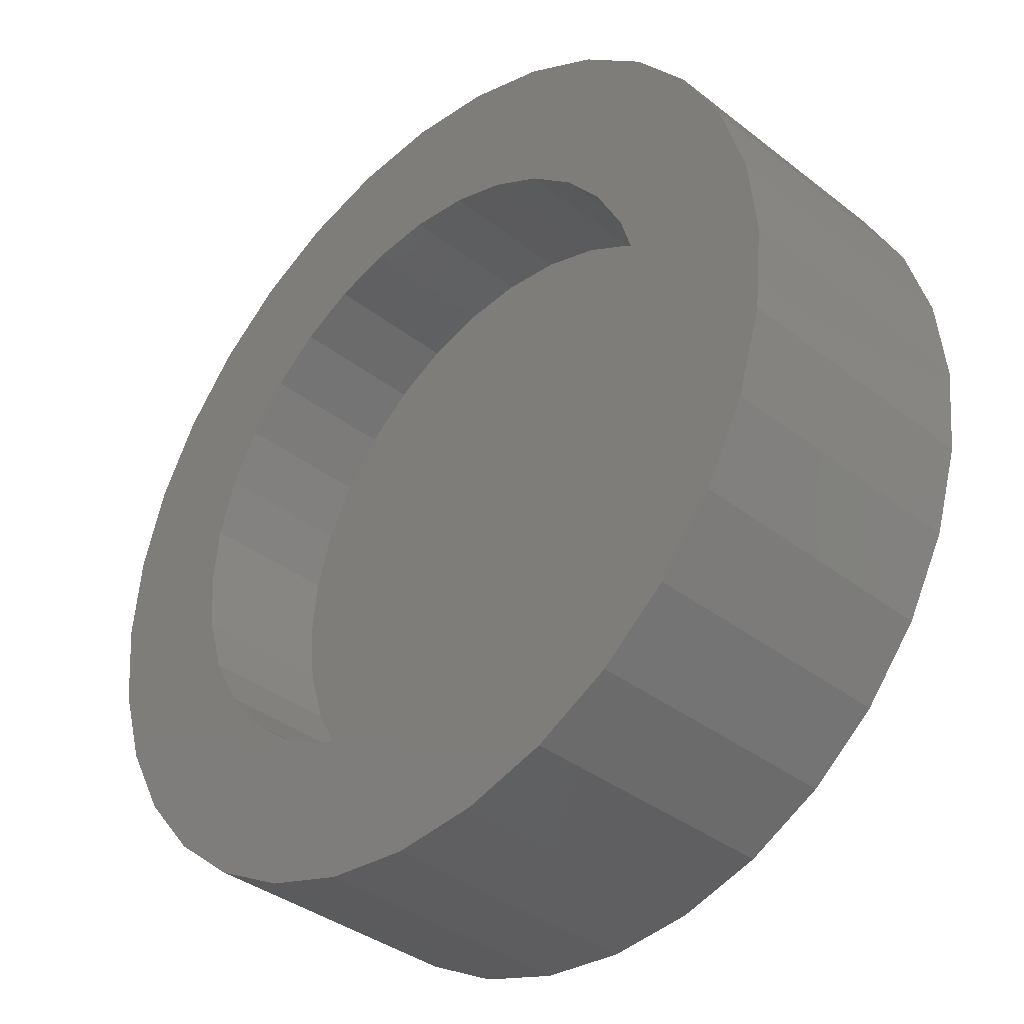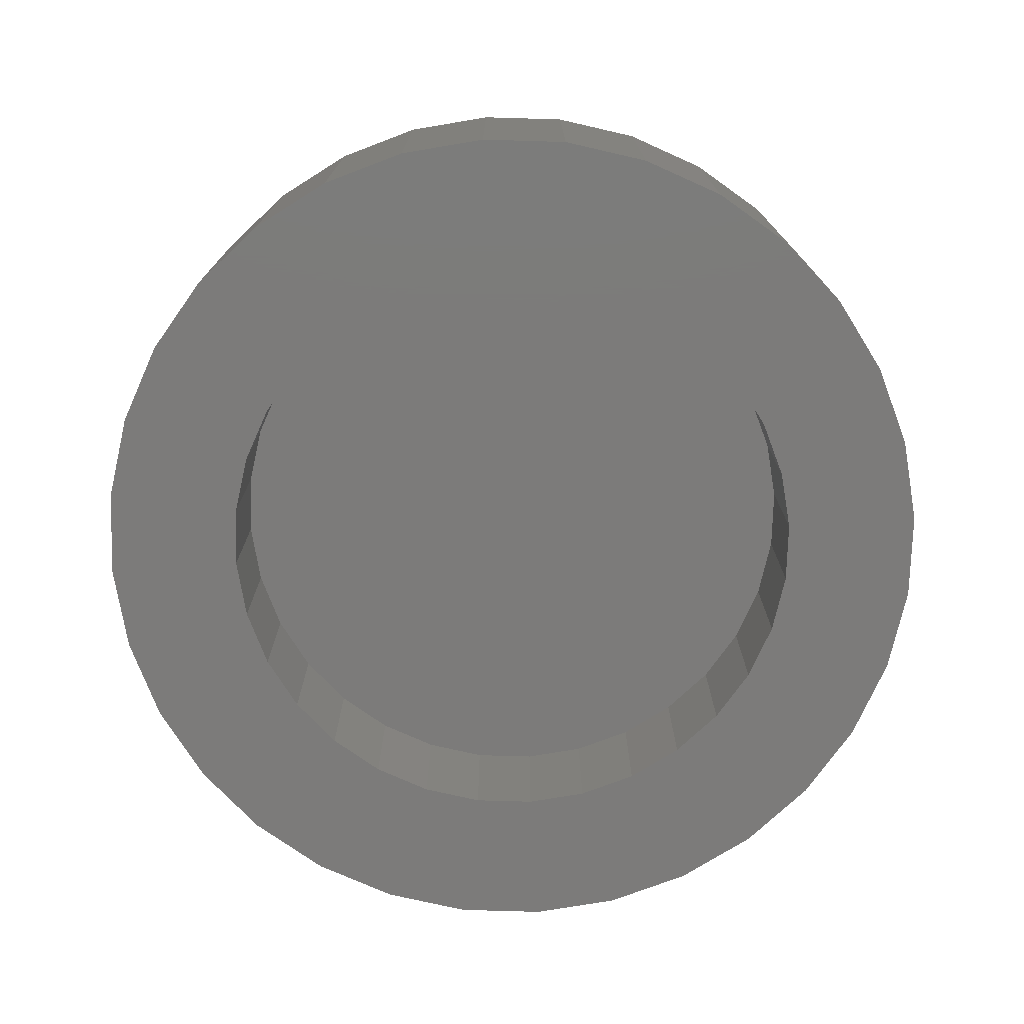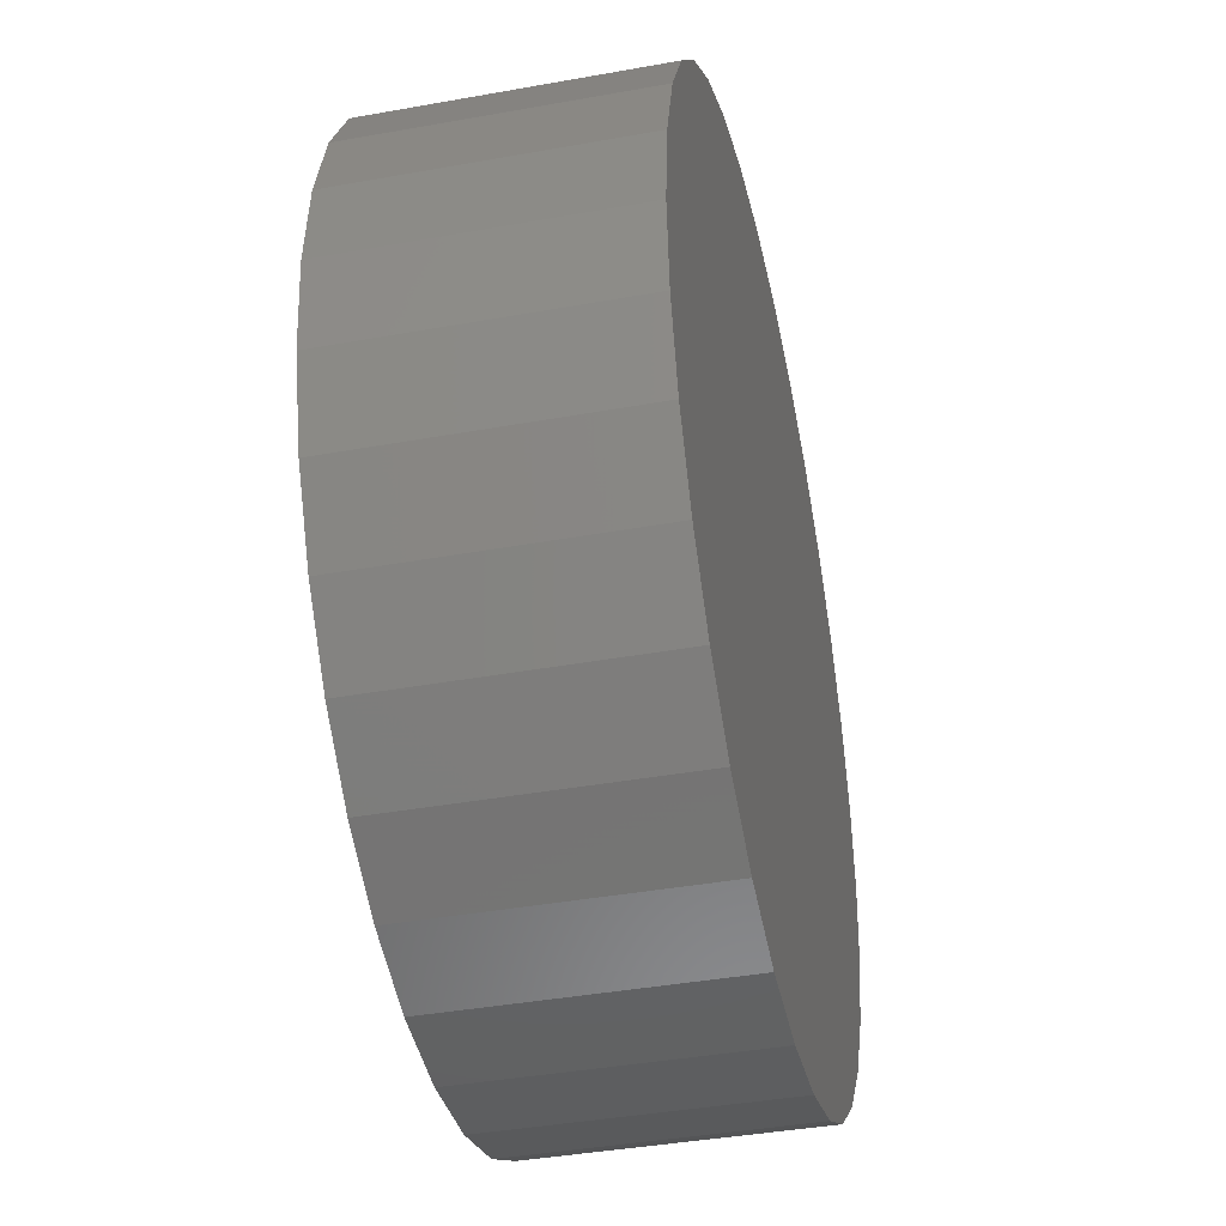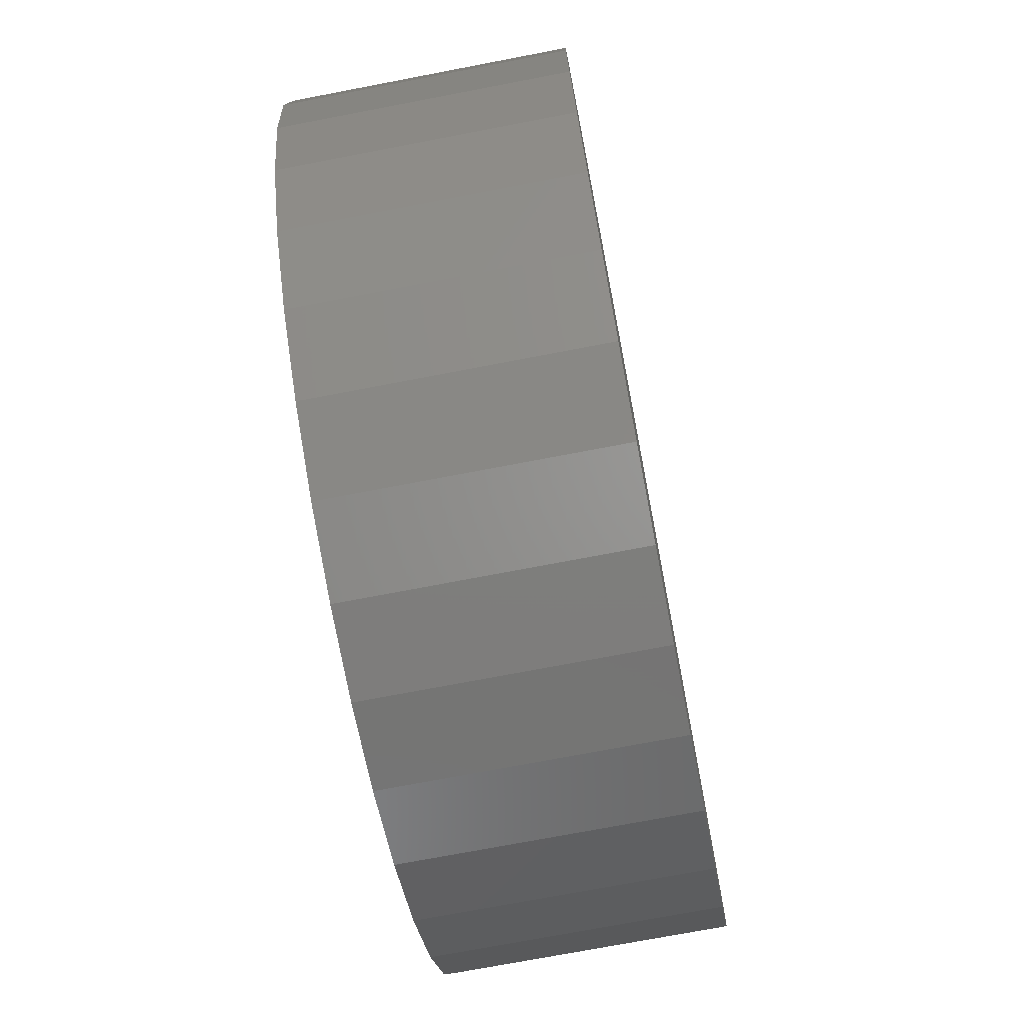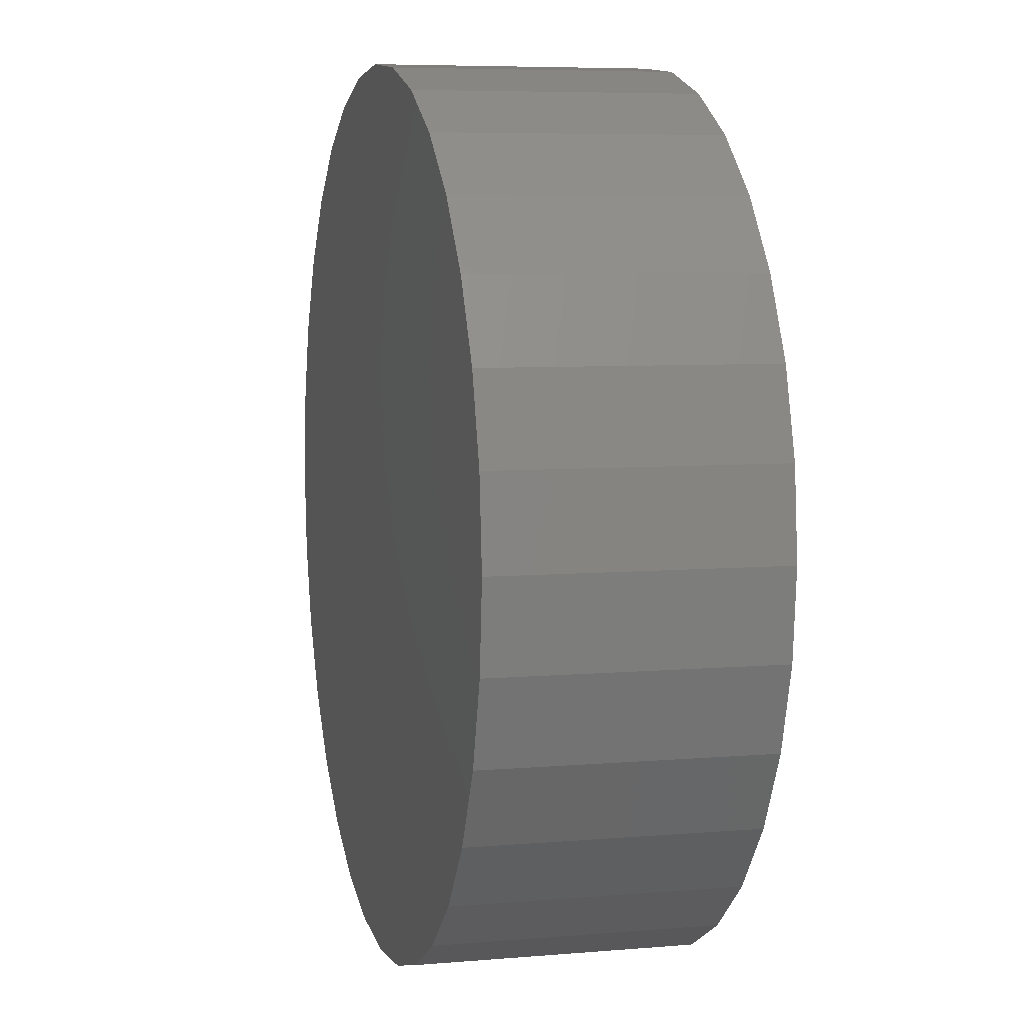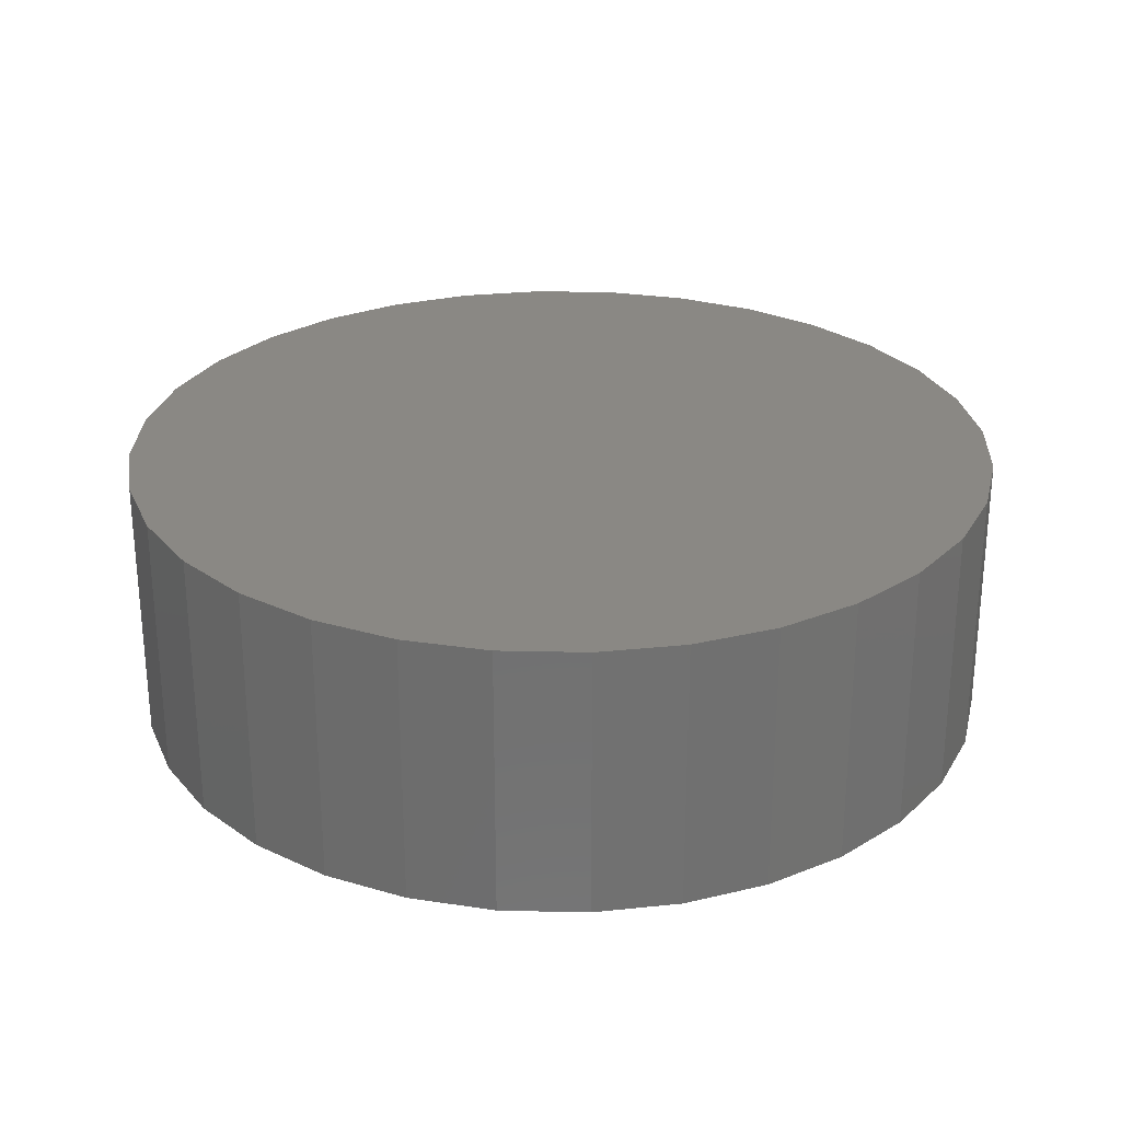
<metadata>
{"format":"stl","ext":"stl","renderer":"f3d","projection":"perspective","resolution":1024,"background":"white","views":[{"elev":-37.1,"azim":45.0,"up":"+Z"},{"elev":-74.7,"azim":-142.3,"up":"+Y"},{"elev":-40.3,"azim":102.5,"up":"+Z"},{"elev":-72.2,"azim":100.9,"up":"+Z"},{"elev":6.6,"azim":-104.2,"up":"+Z"},{"elev":27.2,"azim":108.9,"up":"+Y"}]}
</metadata>
<code>
# stl→obj: 128 verts, 252 faces
v 0.6997 -0.01562 0.02862
v 0.6948 -0.01562 0.02813
v 0.69 -0.01562 0.0267
v 0.6963 -0.01562 0.02047
v 0.6857 -0.01562 0.02438
v 0.6819 -0.01562 0.02125
v 0.6787 -0.01562 0.01743
v 0.693 -0.01562 0.01949
v 0.69 -0.01562 0.01788
v 0.6874 -0.01562 0.01572
v 0.6764 -0.01562 0.01308
v 0.6852 -0.01562 0.01309
v 0.6836 -0.01562 0.01009
v 0.675 -0.01562 0.008363
v 0.6827 -0.01562 0.006839
v 0.6836 -0.01562 -0.003186
v 0.6827 -0.01562 6.875e-05
v 0.675 -0.01562 -0.001455
v 0.6764 -0.01562 -0.006176
v 0.6852 -0.01562 -0.006186
v 0.6787 -0.01562 -0.01053
v 0.6874 -0.01562 -0.008816
v 0.69 -0.01562 -0.01097
v 0.6819 -0.01562 -0.01434
v 0.693 -0.01562 -0.01258
v 0.6857 -0.01562 -0.01747
v 0.6963 -0.01562 -0.01356
v 0.7137 -0.01562 0.02438
v 0.7031 -0.01562 0.02047
v 0.7175 -0.01562 0.02125
v 0.7063 -0.01562 0.01949
v 0.7093 -0.01562 0.01788
v 0.7206 -0.01562 0.01743
v 0.7119 -0.01562 0.01572
v 0.7141 -0.01562 0.01309
v 0.7229 -0.01562 0.01308
v 0.7157 -0.01562 0.01009
v 0.7244 -0.01562 0.008363
v 0.7167 -0.01562 0.006839
v 0.717 -0.01562 0.003454
v 0.7244 -0.01562 -0.001455
v 0.7167 -0.01562 6.875e-05
v 0.7157 -0.01562 -0.003186
v 0.7229 -0.01562 -0.006176
v 0.7141 -0.01562 -0.006186
v 0.7119 -0.01562 -0.008816
v 0.7206 -0.01562 -0.01053
v 0.7093 -0.01562 -0.01097
v 0.7175 -0.01562 -0.01434
v 0.7063 -0.01562 -0.01258
v 0.7137 -0.01562 -0.01747
v 0.7031 -0.01562 -0.01356
v 0.7093 -0.01562 -0.01979
v 0.6997 -0.01562 -0.02171
v 0.7046 -0.01562 -0.02123
v 0.7248 -0.01562 0.003454
v 0.6745 -0.01562 0.003454
v 0.6823 -0.01562 0.003454
v 0.6997 -0.01562 -0.0139
v 0.69 -0.01562 -0.01979
v 0.6948 -0.01562 -0.02123
v 0.6997 -0.01562 0.02081
v 0.7093 -0.01562 0.0267
v 0.7046 -0.01562 0.02813
v 0.6997 -0.007812 -0.0139
v 0.7031 -0.007812 -0.01356
v 0.7063 -0.007812 -0.01258
v 0.7093 -0.007812 -0.01097
v 0.7119 -0.007812 -0.008816
v 0.7141 -0.007812 -0.006186
v 0.7157 -0.007812 -0.003186
v 0.7167 -0.007812 6.875e-05
v 0.717 -0.007812 0.003454
v 0.6963 -0.007812 -0.01356
v 0.693 -0.007812 -0.01258
v 0.69 -0.007812 -0.01097
v 0.6874 -0.007812 -0.008816
v 0.6852 -0.007812 -0.006186
v 0.6836 -0.007812 -0.003186
v 0.6827 -0.007812 6.875e-05
v 0.6823 -0.007812 0.003454
v 0.6997 -0.007812 0.02081
v 0.6963 -0.007812 0.02047
v 0.693 -0.007812 0.01949
v 0.69 -0.007812 0.01788
v 0.6874 -0.007812 0.01572
v 0.6852 -0.007812 0.01309
v 0.6836 -0.007812 0.01009
v 0.6827 -0.007812 0.006839
v 0.7031 -0.007812 0.02047
v 0.7063 -0.007812 0.01949
v 0.7093 -0.007812 0.01788
v 0.7119 -0.007812 0.01572
v 0.7141 -0.007812 0.01309
v 0.7157 -0.007812 0.01009
v 0.7167 -0.007812 0.006839
v 0.69 6.77e-17 0.0267
v 0.6948 6.806e-17 0.02813
v 0.6997 6.836e-17 0.02862
v 0.7046 6.86e-17 0.02813
v 0.7093 6.877e-17 0.0267
v 0.6857 6.732e-17 0.02438
v 0.7137 6.887e-17 0.02438
v 0.6819 6.691e-17 0.02125
v 0.7175 6.889e-17 0.02125
v 0.6787 6.65e-17 0.01743
v 0.7206 6.882e-17 0.01743
v 0.6764 6.61e-17 0.01308
v 0.7229 6.868e-17 0.01308
v 0.675 6.572e-17 0.008363
v 0.7244 6.846e-17 0.008363
v 0.7229 6.748e-17 -0.006176
v 0.6764 6.489e-17 -0.006176
v 0.7244 6.785e-17 -0.001455
v 0.6787 6.475e-17 -0.01053
v 0.7206 6.708e-17 -0.01053
v 0.6819 6.469e-17 -0.01434
v 0.7175 6.666e-17 -0.01434
v 0.6857 6.47e-17 -0.01747
v 0.7137 6.626e-17 -0.01747
v 0.69 6.48e-17 -0.01979
v 0.7093 6.587e-17 -0.01979
v 0.6948 6.497e-17 -0.02123
v 0.6997 6.522e-17 -0.02171
v 0.7046 6.552e-17 -0.02123
v 0.675 6.511e-17 -0.001455
v 0.6745 6.539e-17 0.003454
v 0.7248 6.818e-17 0.003454
f 1 2 3
f 1 3 4
f 4 3 5
f 4 5 6
f 6 7 4
f 8 4 7
f 8 7 9
f 10 9 7
f 7 11 10
f 10 11 12
f 13 12 11
f 11 14 13
f 13 14 15
f 16 17 18
f 18 19 16
f 16 19 20
f 20 19 21
f 22 20 21
f 22 21 23
f 23 21 24
f 23 24 25
f 24 26 25
f 27 25 26
f 28 29 30
f 29 31 30
f 30 31 32
f 30 32 33
f 33 32 34
f 33 34 35
f 33 35 36
f 36 35 37
f 36 37 38
f 37 39 38
f 40 38 39
f 41 42 43
f 41 43 44
f 44 43 45
f 44 45 46
f 44 46 47
f 47 46 48
f 49 47 48
f 48 50 49
f 49 50 51
f 51 50 52
f 53 54 55
f 56 38 40
f 56 40 42
f 56 42 41
f 57 18 17
f 57 17 58
f 57 58 15
f 57 15 14
f 59 27 26
f 59 26 60
f 59 60 61
f 59 61 54
f 59 54 53
f 59 53 51
f 59 51 52
f 62 29 28
f 62 28 63
f 62 63 64
f 62 64 1
f 62 1 4
f 65 52 66
f 66 52 50
f 66 50 67
f 67 50 48
f 67 48 68
f 68 48 46
f 68 46 69
f 69 46 45
f 69 45 70
f 70 45 43
f 70 43 71
f 71 43 42
f 71 42 72
f 72 42 40
f 72 40 73
f 52 65 59
f 59 65 74
f 59 74 27
f 27 74 75
f 27 75 25
f 25 75 76
f 25 76 23
f 23 76 77
f 23 77 22
f 22 77 78
f 22 78 20
f 20 78 79
f 20 79 16
f 16 79 80
f 16 80 17
f 17 80 81
f 17 81 58
f 82 4 83
f 83 4 8
f 83 8 84
f 84 8 9
f 84 9 85
f 85 9 10
f 85 10 86
f 86 10 12
f 86 12 87
f 87 12 13
f 87 13 88
f 88 13 15
f 88 15 89
f 89 15 58
f 89 58 81
f 4 82 62
f 62 82 90
f 62 90 29
f 29 90 91
f 29 91 31
f 31 91 92
f 31 92 32
f 32 92 93
f 32 93 34
f 34 93 94
f 34 94 35
f 35 94 95
f 35 95 37
f 37 95 96
f 37 96 39
f 39 96 73
f 39 73 40
f 93 86 87
f 93 87 94
f 94 87 88
f 94 88 95
f 71 78 70
f 70 78 77
f 70 77 69
f 69 77 76
f 69 76 68
f 68 76 75
f 68 75 74
f 68 74 67
f 74 65 67
f 67 65 66
f 92 91 90
f 92 90 82
f 92 82 83
f 92 83 84
f 92 84 85
f 92 85 86
f 92 86 93
f 95 88 96
f 96 88 89
f 96 89 73
f 73 89 81
f 73 81 72
f 72 81 80
f 72 80 71
f 71 80 79
f 71 79 78
f 97 98 99
f 97 99 100
f 101 97 100
f 102 97 101
f 103 102 101
f 104 102 103
f 105 104 103
f 106 104 105
f 107 106 105
f 108 106 107
f 109 108 107
f 110 108 109
f 111 110 109
f 112 113 114
f 115 113 112
f 116 115 112
f 117 115 116
f 118 117 116
f 119 117 118
f 120 119 118
f 121 119 120
f 122 121 120
f 123 121 122
f 124 123 122
f 125 124 122
f 113 126 114
f 114 126 127
f 114 127 128
f 128 127 110
f 128 110 111
f 128 56 114
f 114 56 41
f 114 41 112
f 112 41 44
f 112 44 116
f 116 44 47
f 116 47 118
f 118 47 49
f 118 49 120
f 120 49 51
f 120 51 122
f 122 51 53
f 122 53 125
f 125 53 55
f 125 55 124
f 124 55 54
f 124 54 123
f 123 54 61
f 123 61 121
f 121 61 60
f 121 60 119
f 119 60 26
f 119 26 117
f 117 26 24
f 117 24 115
f 115 24 21
f 115 21 113
f 113 21 19
f 113 19 126
f 126 19 18
f 126 18 127
f 127 18 57
f 127 57 110
f 110 57 14
f 110 14 108
f 108 14 11
f 108 11 106
f 106 11 7
f 106 7 104
f 104 7 6
f 104 6 102
f 102 6 5
f 102 5 97
f 97 5 3
f 97 3 98
f 98 3 2
f 98 2 99
f 99 2 1
f 99 1 100
f 100 1 64
f 100 64 101
f 101 64 63
f 101 63 103
f 103 63 28
f 103 28 105
f 105 28 30
f 105 30 107
f 107 30 33
f 107 33 109
f 109 33 36
f 109 36 111
f 111 36 38
f 111 38 128
f 128 38 56

</code>
